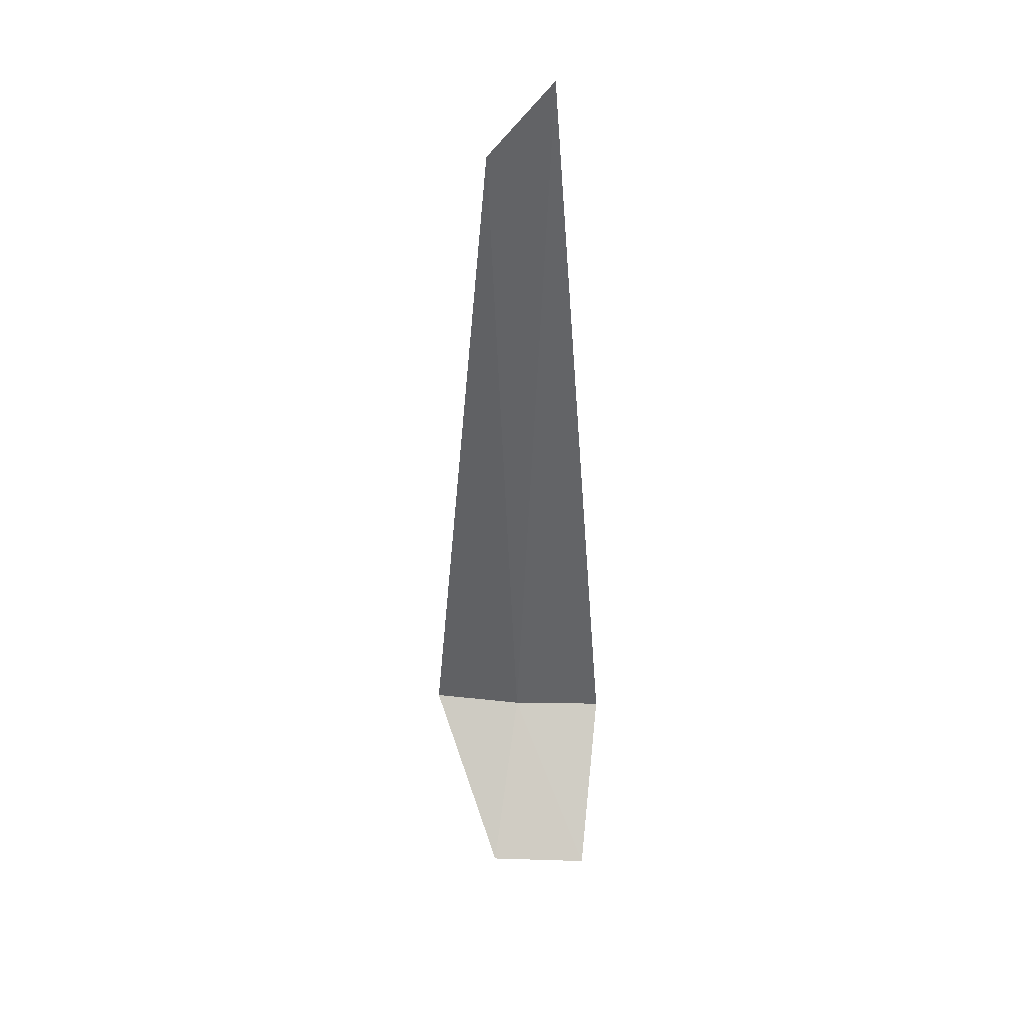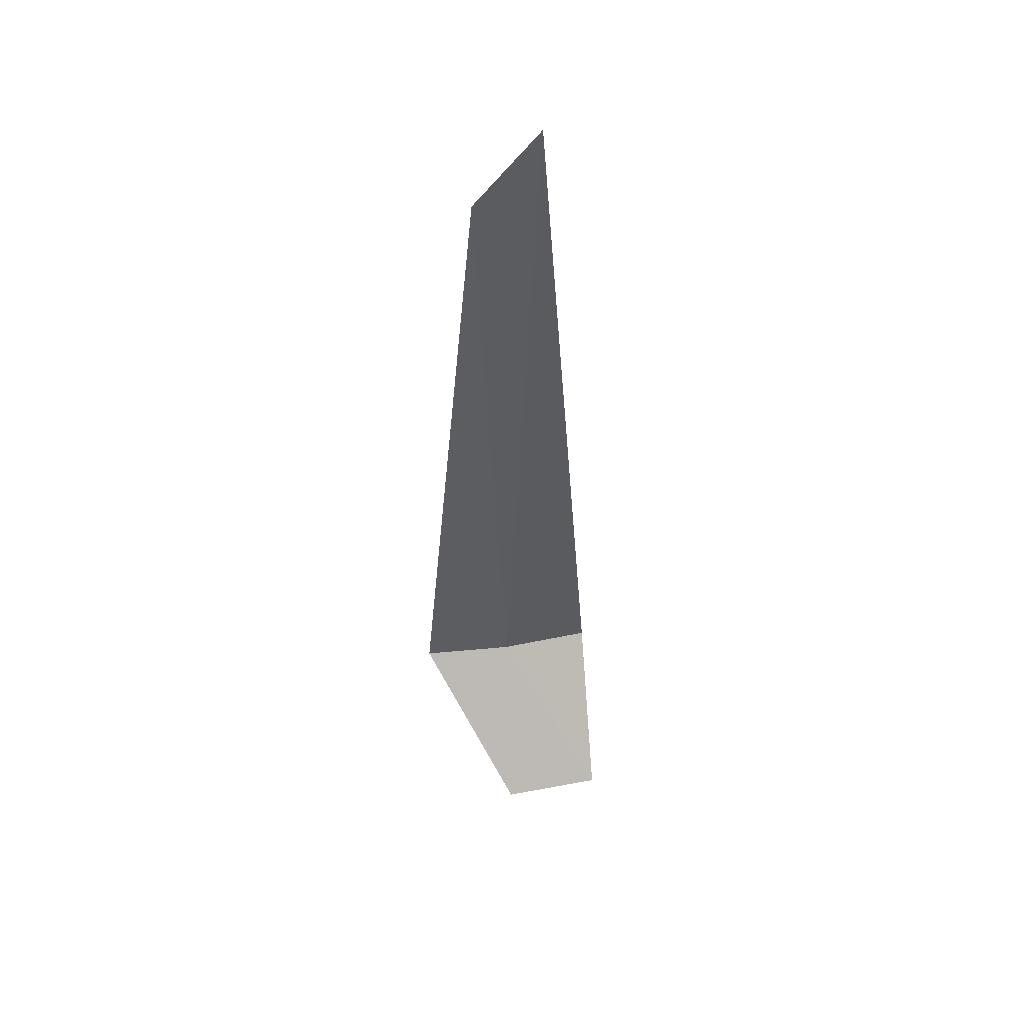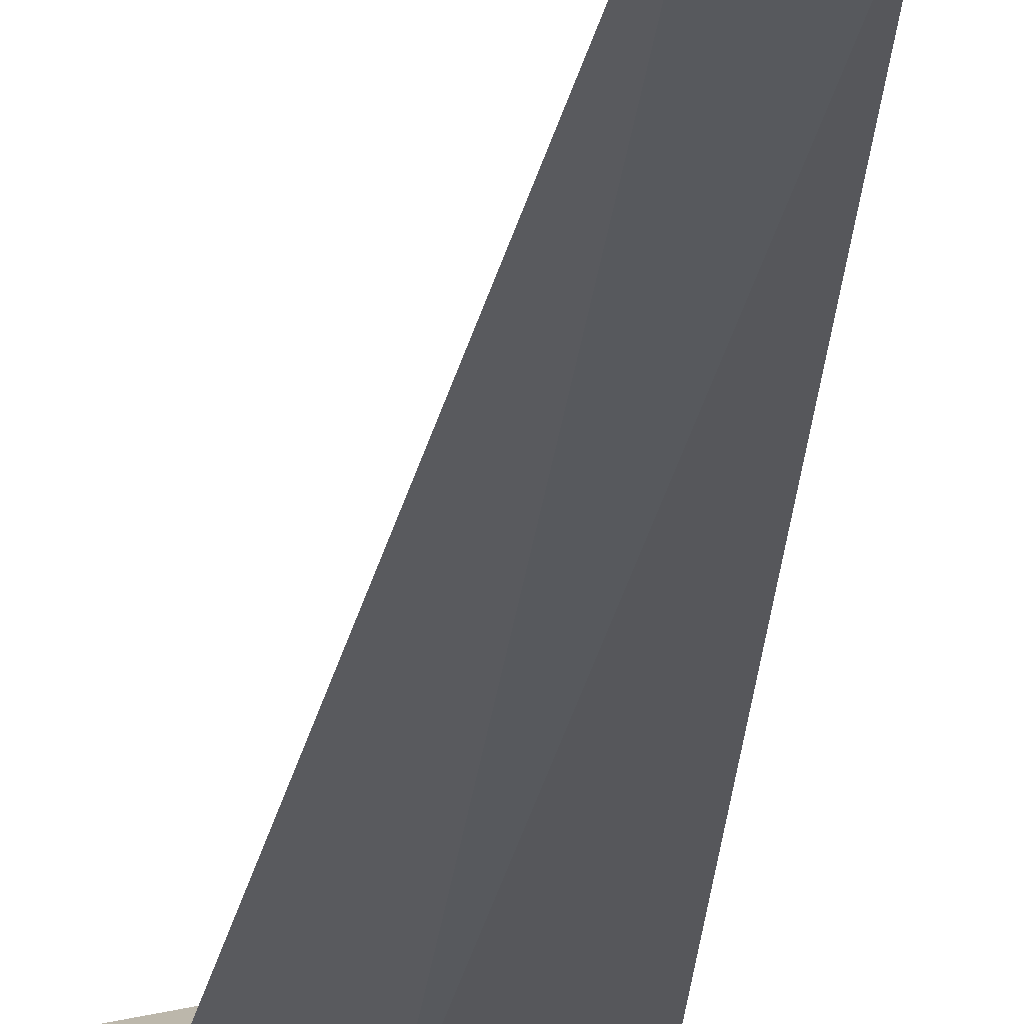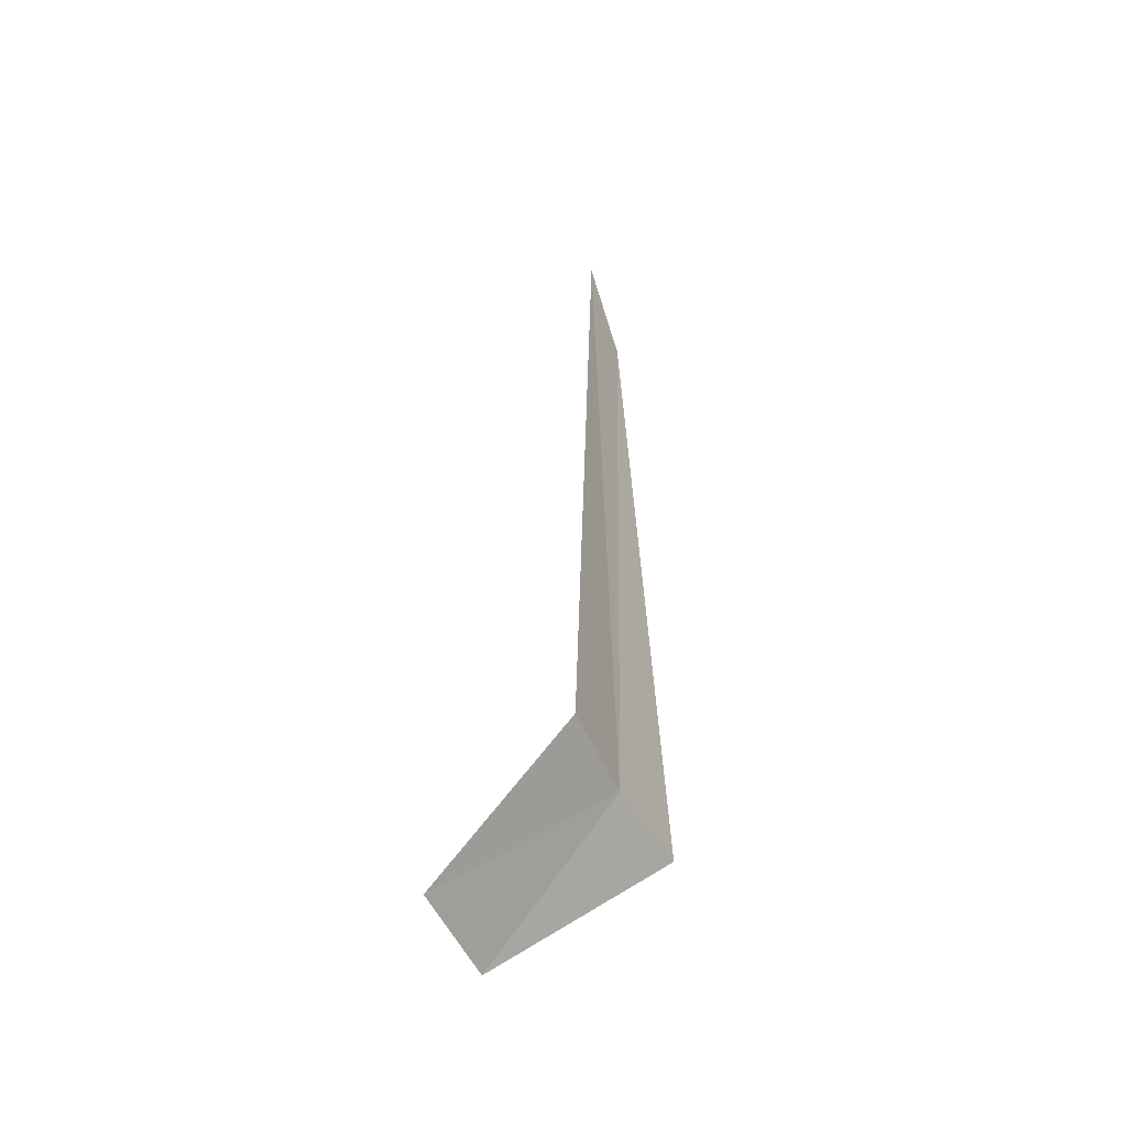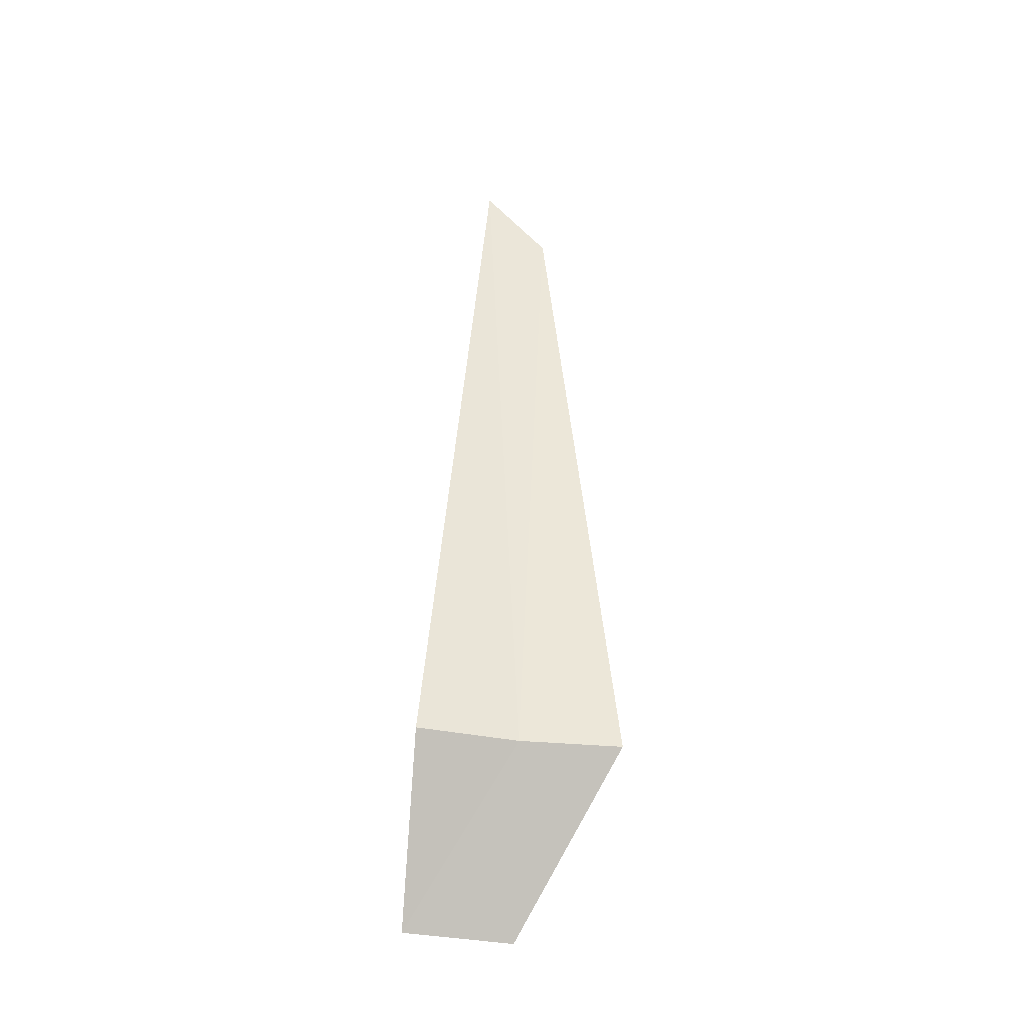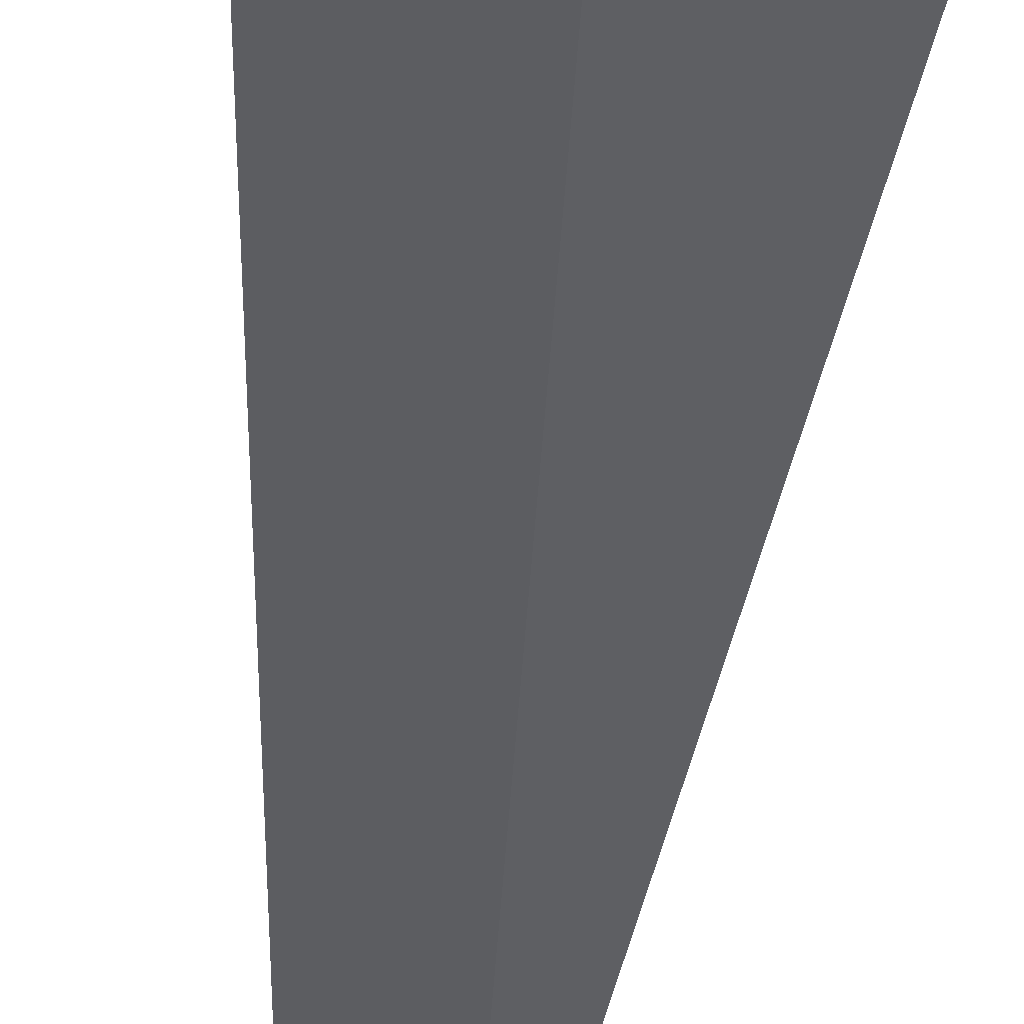
<metadata>
{"format":"obj","ext":"obj","renderer":"f3d","projection":"perspective","resolution":1024,"background":"white","views":[{"elev":38.6,"azim":-161.7,"up":"+Z"},{"elev":51.9,"azim":-175.4,"up":"+Z"},{"elev":-31.6,"azim":-9.2,"up":"+Y"},{"elev":-51.8,"azim":-49.9,"up":"+Z"},{"elev":-43.3,"azim":4.8,"up":"+Z"},{"elev":-38.0,"azim":174.6,"up":"+Y"}]}
</metadata>
<code>
v 21.01 -6.939 1.04
v 20.31 -7.155 1.04
v 20.75 -7.007 7.141
v 21.23 -6.888 6.535
v 21.72 -6.809 1.04
v 20.88 -5.941 0.04014
v 20.13 -6.158 0.04014
f 1 3 2
f 1 4 3
f 1 5 4
f 1 6 5
f 1 2 7
f 1 7 6

</code>
